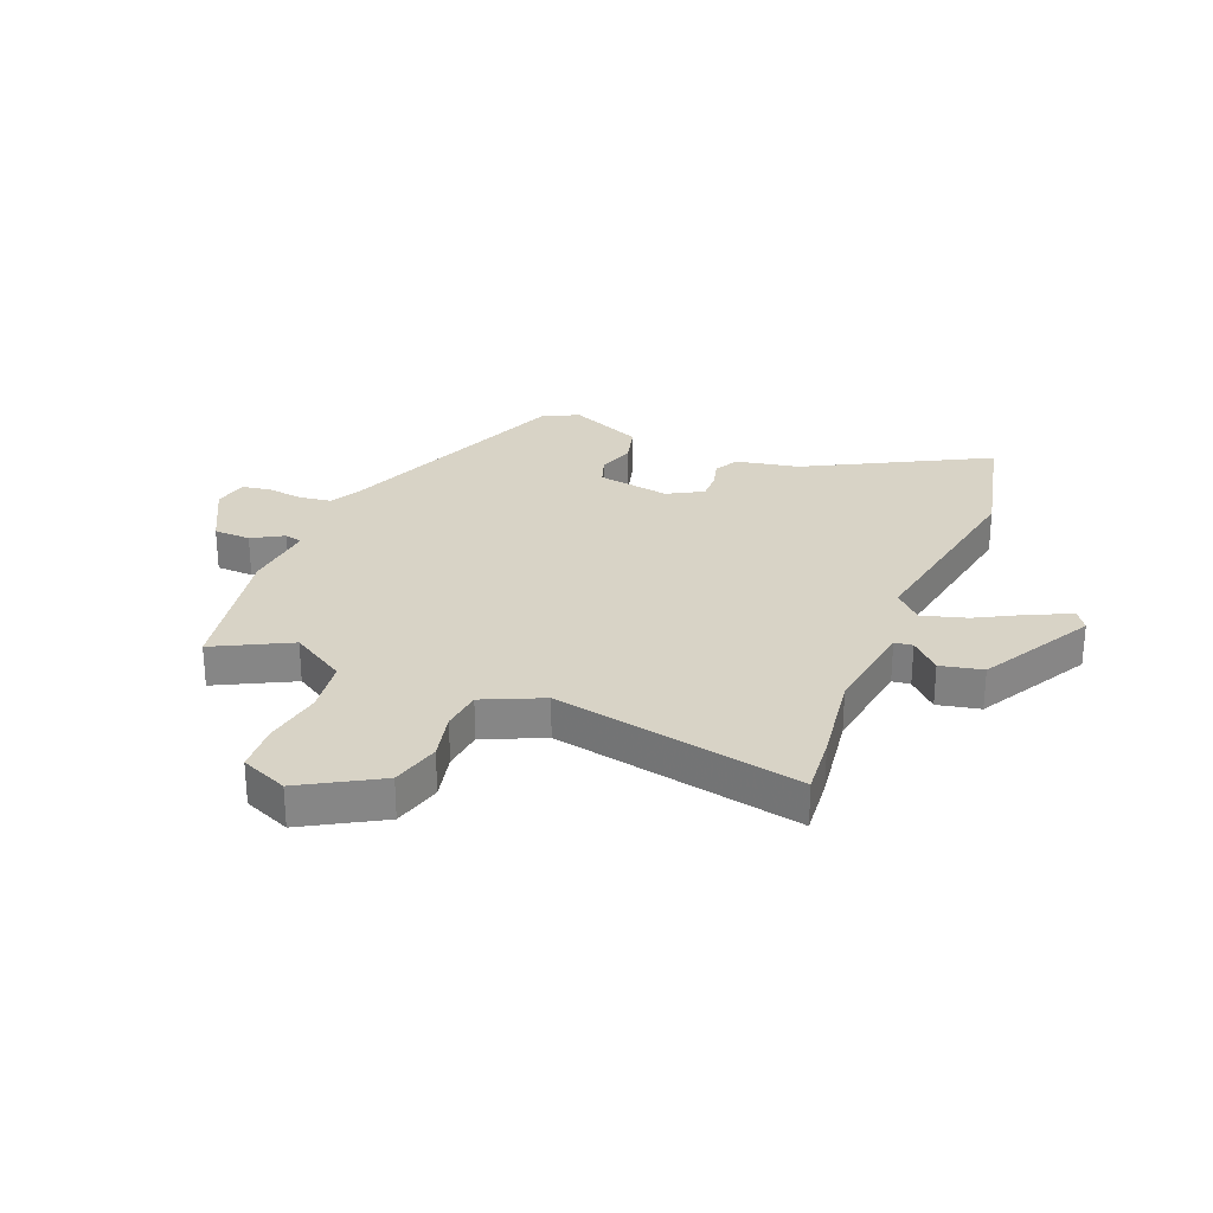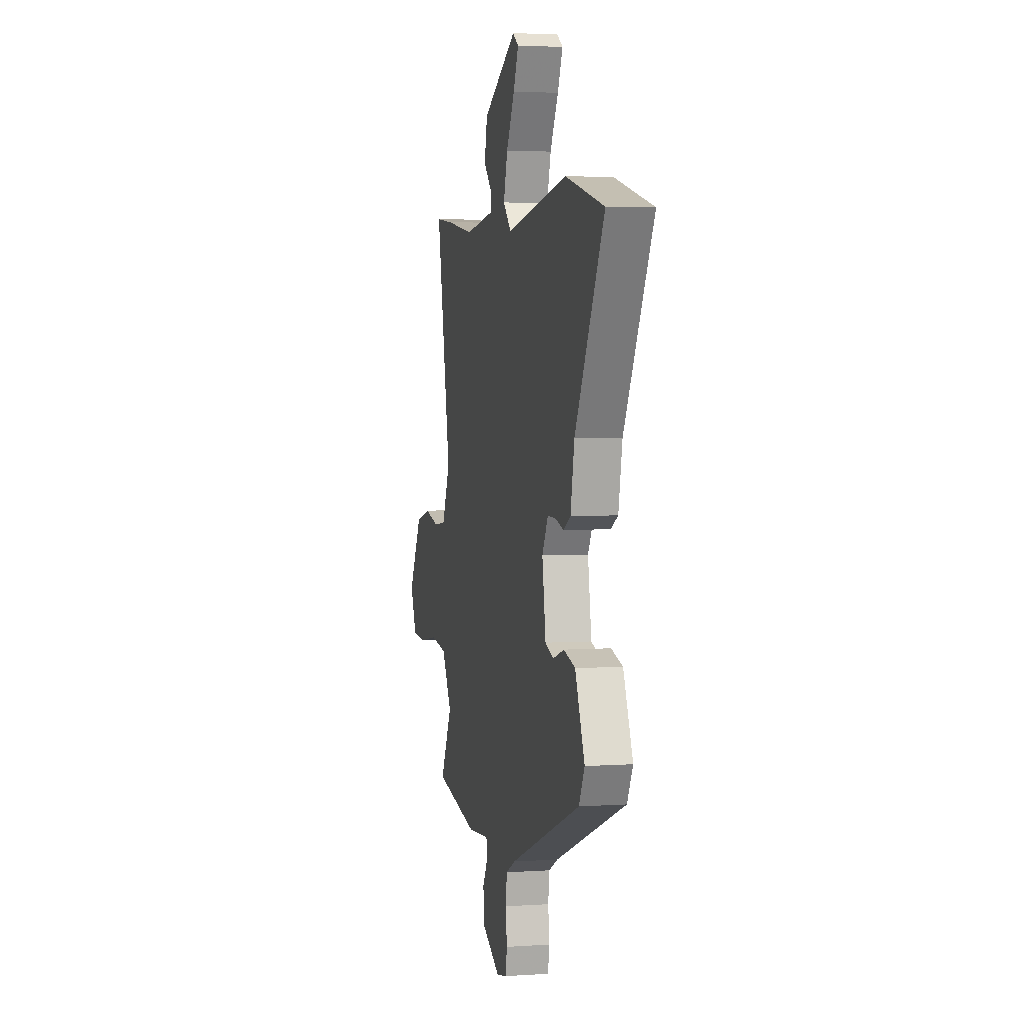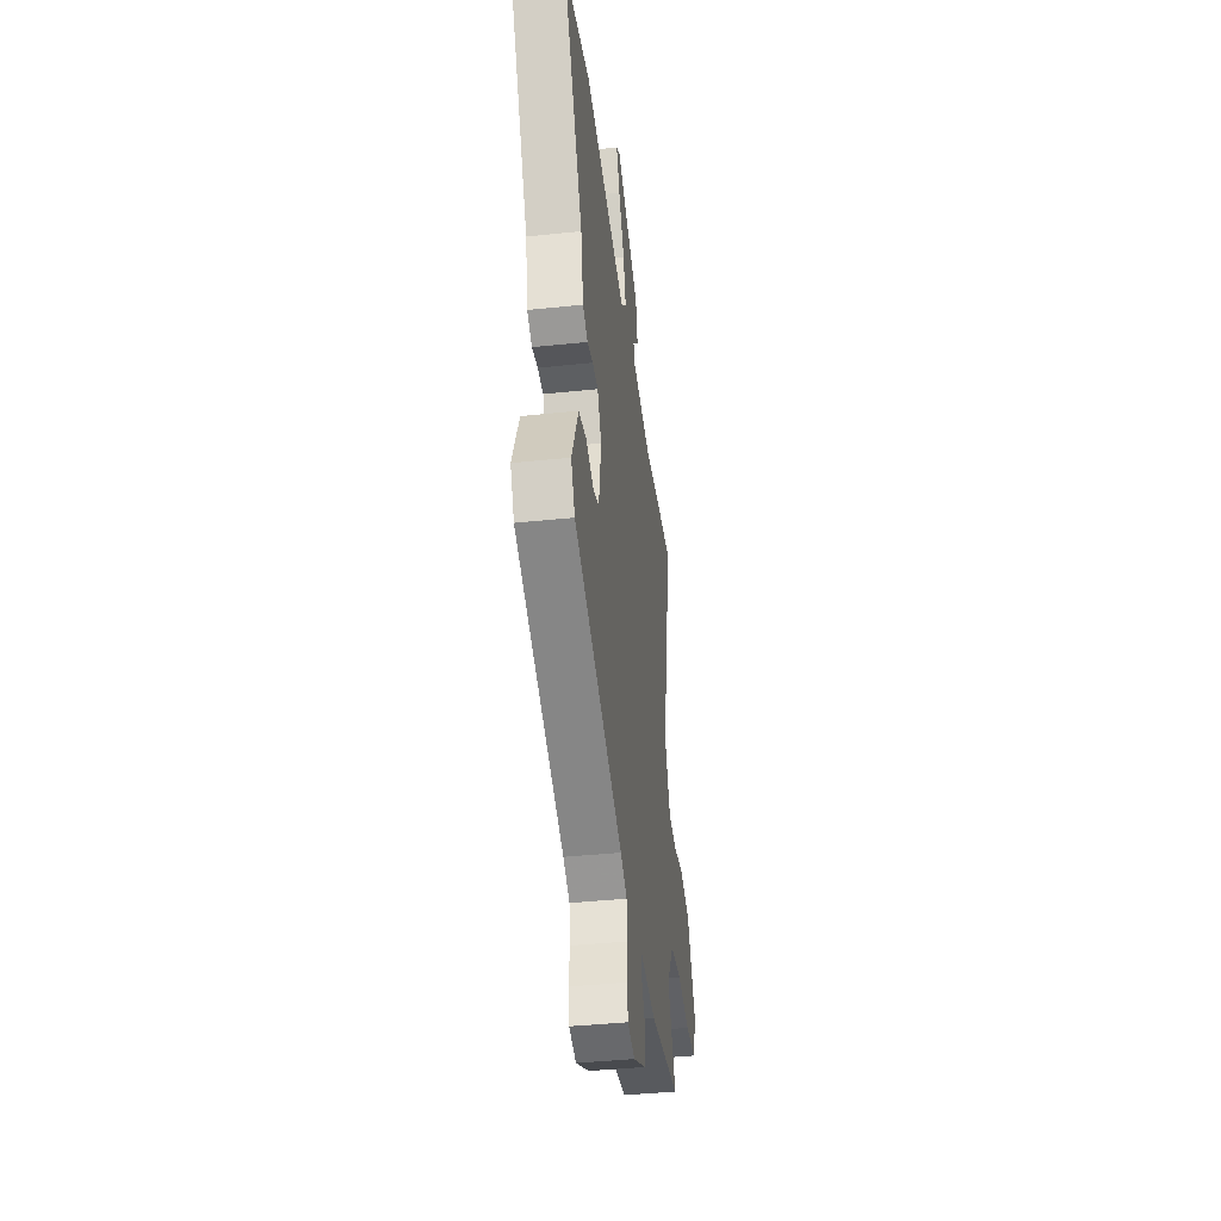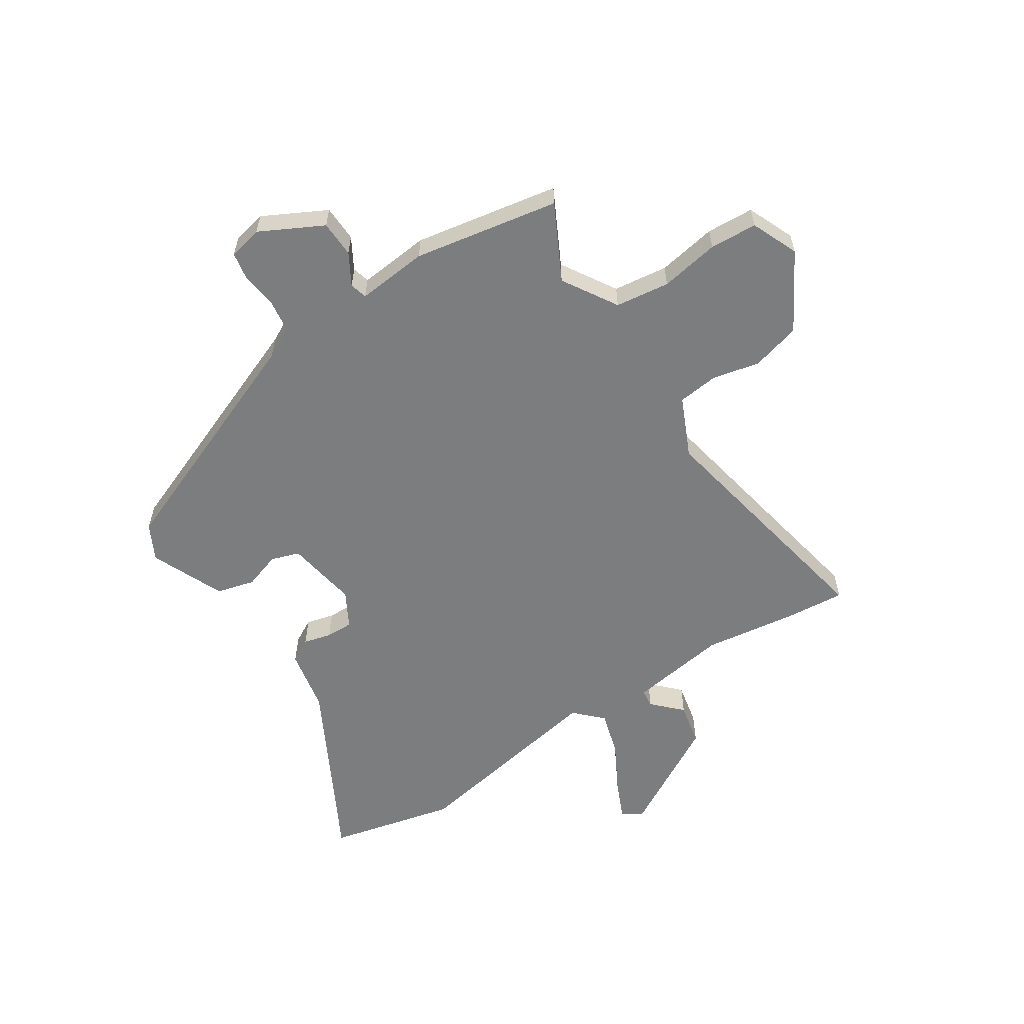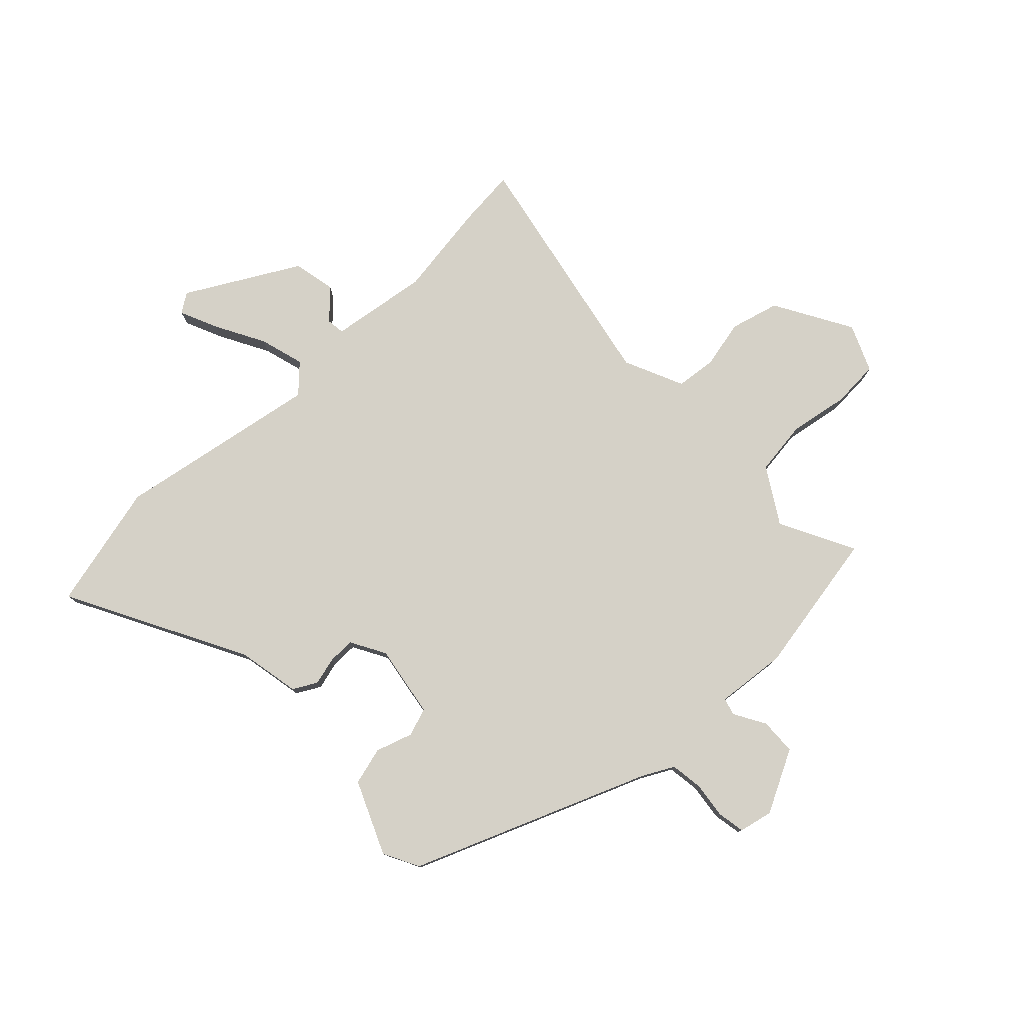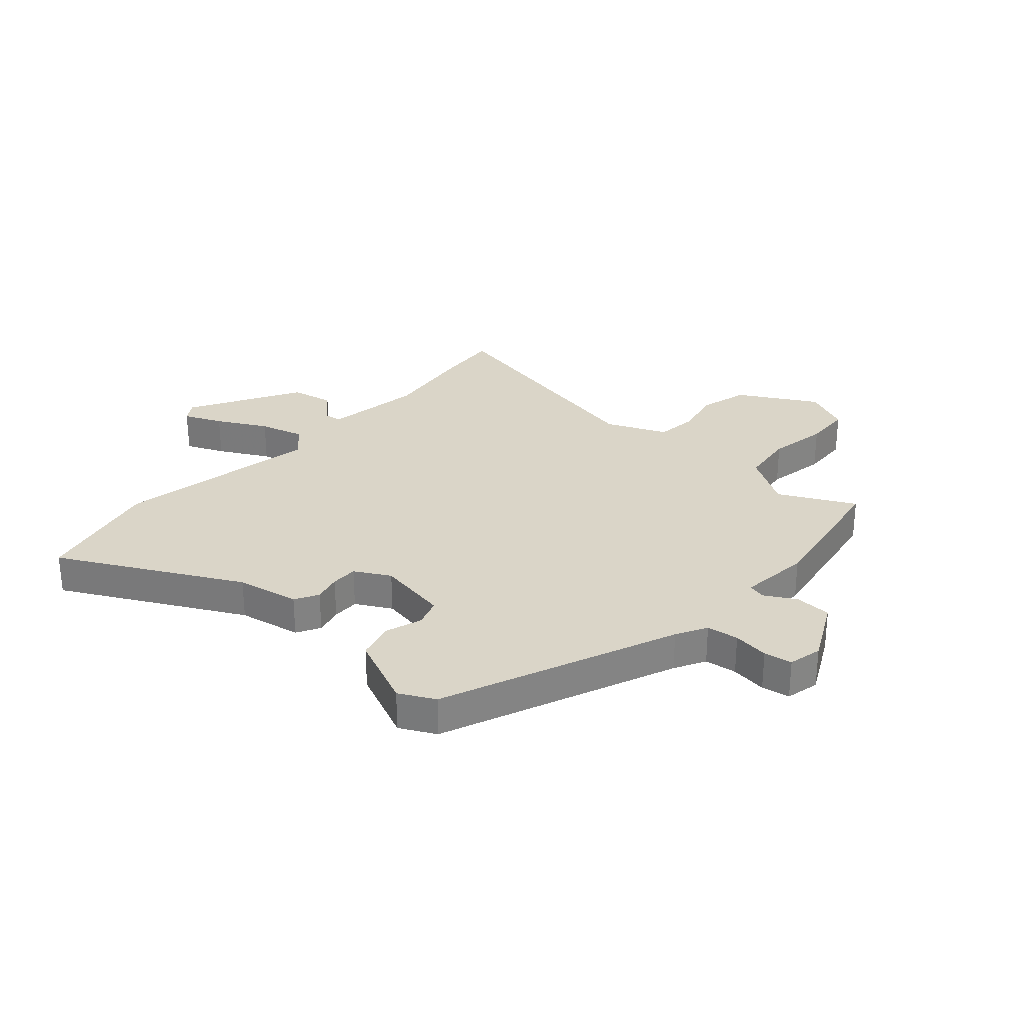
<metadata>
{"format":"obj","ext":"obj","renderer":"f3d","projection":"perspective","resolution":1024,"background":"white","views":[{"elev":28.2,"azim":-67.8,"up":"+Y"},{"elev":4.1,"azim":77.5,"up":"+Z"},{"elev":-40.9,"azim":97.3,"up":"+Z"},{"elev":-59.0,"azim":-146.8,"up":"+Y"},{"elev":78.7,"azim":136.5,"up":"+Y"},{"elev":29.4,"azim":132.3,"up":"+Y"}]}
</metadata>
<code>
v -0.521 0.07 -0.499
v -0.452 0.07 -0.366
v -0.511 0.07 -0.269
v -0.607 0.07 -0.256
v -0.712 0.07 -0.274
v -0.796 0.07 -0.269
v -0.831 0.07 -0.186
v -0.752 0.07 -0.05
v -0.665 0.07 -0.027
v -0.581 0.07 -0.046
v -0.509 0.07 -0.038
v -0.461 0.07 0.067
v -0.545 0.07 0.504
v -0.439 0.07 0.494
v -0.275 0.07 0.47
v -0.101 0.07 0.495
v -0.097 0.07 0.527
v -0.146 0.07 0.577
v -0.13 0.07 0.652
v 0.067 0.07 0.762
v 0.101 0.07 0.739
v 0.071 0.07 0.672
v 0.023 0.07 0.585
v 0 0.07 0.506
v 0.047 0.07 0.459
v 0.408 0.07 0.522
v 0.632 0.07 0.468
v 0.463 0.07 0.153
v 0.441 0.07 0.042
v 0.399 0.07 0.019
v 0.35 0.07 0.032
v 0.302 0.07 0.033
v 0.267 0.07 -0.029
v 0.288 0.07 -0.157
v 0.338 0.07 -0.174
v 0.403 0.07 -0.153
v 0.47 0.07 -0.171
v 0.526 0.07 -0.301
v 0.493 0.07 -0.364
v 0.075 0.07 -0.53
v 0.02 0.07 -0.559
v 0.012 0.07 -0.616
v 0.02 0.07 -0.68
v 0.011 0.07 -0.73
v -0.049 0.07 -0.743
v -0.16 0.07 -0.685
v -0.162 0.07 -0.62
v -0.13 0.07 -0.565
v -0.138 0.07 -0.534
v -0.264 0.07 -0.546
v -0.521 0 -0.499
v -0.452 0 -0.366
v -0.511 0 -0.269
v -0.607 0 -0.256
v -0.712 0 -0.274
v -0.796 0 -0.269
v -0.831 0 -0.186
v -0.752 0 -0.05
v -0.665 0 -0.027
v -0.581 0 -0.046
v -0.509 0 -0.038
v -0.461 0 0.067
v -0.545 0 0.504
v -0.439 0 0.494
v -0.275 0 0.47
v -0.101 0 0.495
v -0.097 0 0.527
v -0.146 0 0.577
v -0.13 0 0.652
v 0.067 0 0.762
v 0.101 0 0.739
v 0.071 0 0.672
v 0.023 0 0.585
v 0 0 0.506
v 0.047 0 0.459
v 0.408 0 0.522
v 0.632 0 0.468
v 0.463 0 0.153
v 0.441 0 0.042
v 0.399 0 0.019
v 0.35 0 0.032
v 0.302 0 0.033
v 0.267 0 -0.029
v 0.288 0 -0.157
v 0.338 0 -0.174
v 0.403 0 -0.153
v 0.47 0 -0.171
v 0.526 0 -0.301
v 0.493 0 -0.364
v 0.075 0 -0.53
v 0.02 0 -0.559
v 0.012 0 -0.616
v 0.02 0 -0.68
v 0.011 0 -0.73
v -0.049 0 -0.743
v -0.16 0 -0.685
v -0.162 0 -0.62
v -0.13 0 -0.565
v -0.138 0 -0.534
v -0.264 0 -0.546
f 49 50 1 2
f 46 47 48
f 45 46 48
f 44 45 48
f 43 44 48
f 42 43 48
f 41 42 48 49
f 49 2 3
f 41 49 3
f 40 41 3
f 38 39 40
f 37 38 40
f 36 37 40
f 35 36 40
f 34 35 40 3
f 28 29 30 31
f 28 31 32
f 27 28 32
f 26 27 32
f 25 26 32
f 24 25 32 33
f 21 22 23
f 20 21 23
f 19 20 23
f 18 19 23
f 17 18 23
f 16 17 23 24
f 34 3 4
f 33 34 4
f 24 33 4
f 16 24 4
f 15 16 4
f 8 9 10
f 7 8 10
f 6 7 10
f 5 6 10
f 4 5 10
f 4 10 11
f 15 4 11 12
f 12 13 14 15
f 52 51 100 99
f 98 97 96
f 98 96 95
f 98 95 94
f 98 94 93
f 98 93 92
f 99 98 92 91
f 53 52 99
f 53 99 91
f 53 91 90
f 90 89 88
f 90 88 87
f 90 87 86
f 90 86 85
f 53 90 85 84
f 81 80 79 78
f 82 81 78
f 82 78 77
f 82 77 76
f 82 76 75
f 83 82 75 74
f 73 72 71
f 73 71 70
f 73 70 69
f 73 69 68
f 73 68 67
f 74 73 67 66
f 54 53 84
f 54 84 83
f 54 83 74
f 54 74 66
f 54 66 65
f 60 59 58
f 60 58 57
f 60 57 56
f 60 56 55
f 60 55 54
f 61 60 54
f 62 61 54 65
f 65 64 63 62
f 1 51 52 2
f 2 52 53 3
f 3 53 54 4
f 4 54 55 5
f 5 55 56 6
f 6 56 57 7
f 7 57 58 8
f 8 58 59 9
f 9 59 60 10
f 10 60 61 11
f 11 61 62 12
f 12 62 63 13
f 13 63 64 14
f 14 64 65 15
f 15 65 66 16
f 16 66 67 17
f 17 67 68 18
f 18 68 69 19
f 19 69 70 20
f 20 70 71 21
f 21 71 72 22
f 22 72 73 23
f 23 73 74 24
f 24 74 75 25
f 25 75 76 26
f 26 76 77 27
f 27 77 78 28
f 28 78 79 29
f 29 79 80 30
f 30 80 81 31
f 31 81 82 32
f 32 82 83 33
f 33 83 84 34
f 34 84 85 35
f 35 85 86 36
f 36 86 87 37
f 37 87 88 38
f 38 88 89 39
f 39 89 90 40
f 40 90 91 41
f 41 91 92 42
f 42 92 93 43
f 43 93 94 44
f 44 94 95 45
f 45 95 96 46
f 46 96 97 47
f 47 97 98 48
f 48 98 99 49
f 49 99 100 50
f 50 100 51 1

</code>
